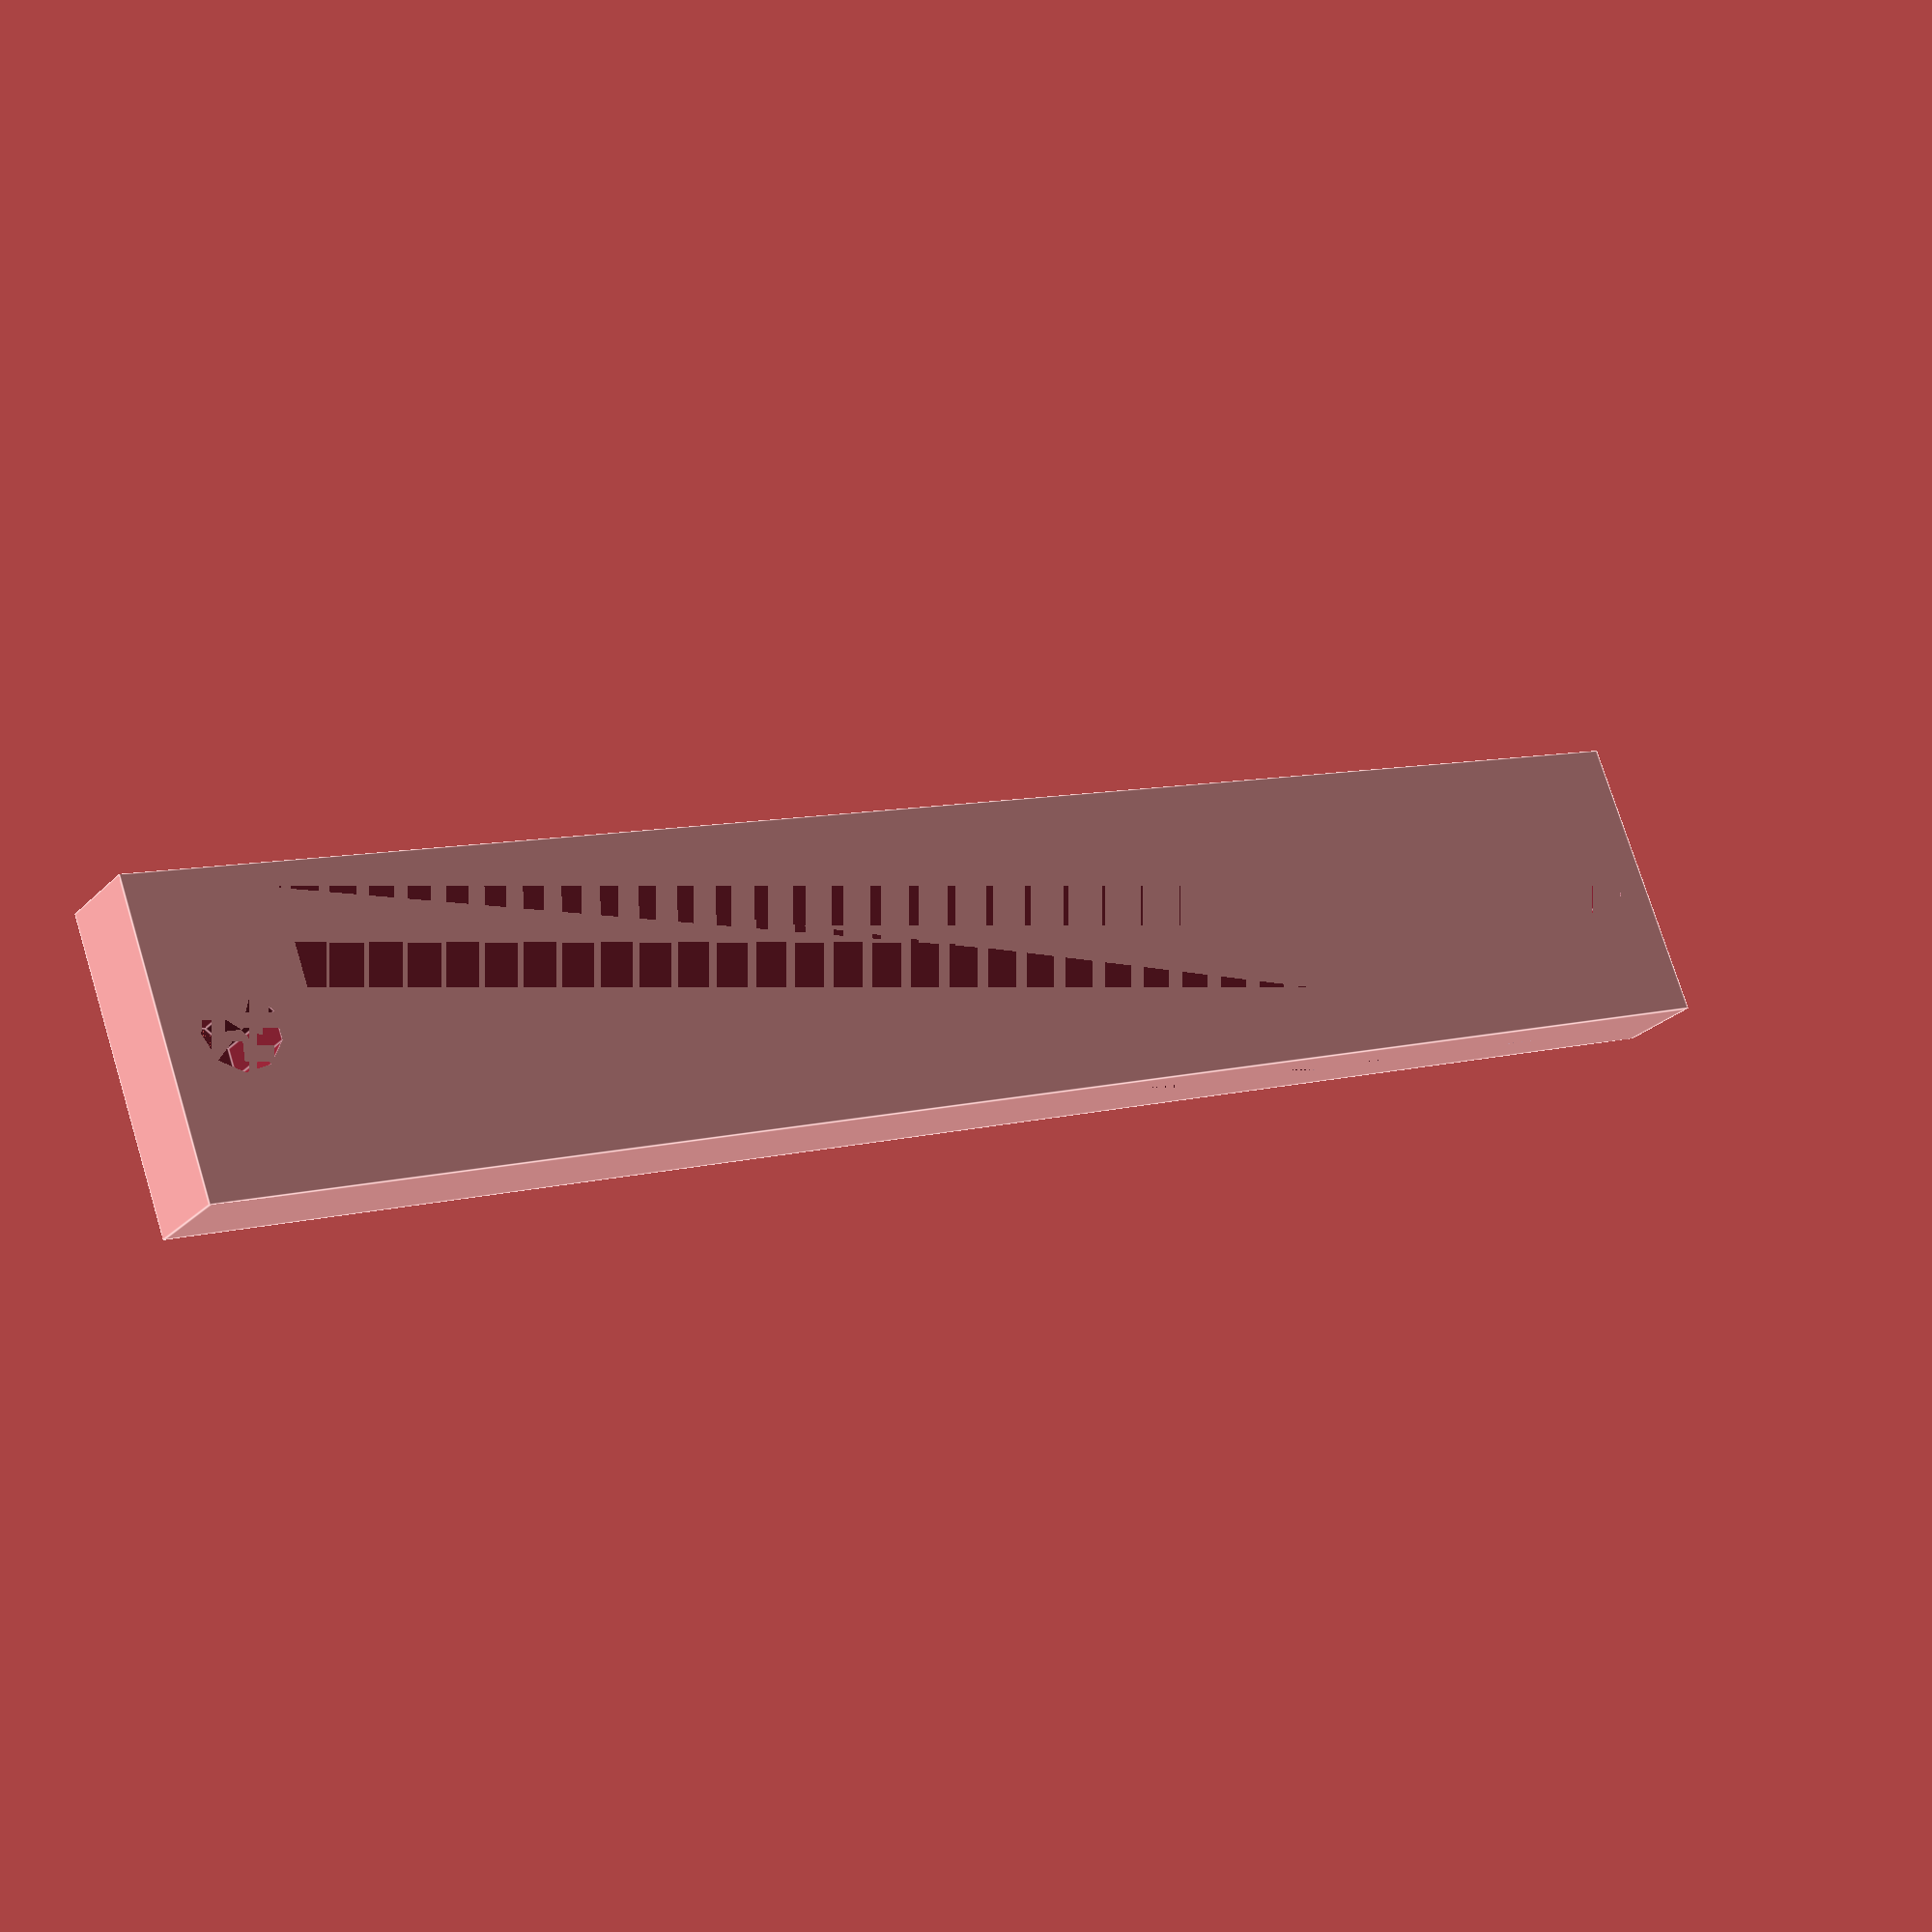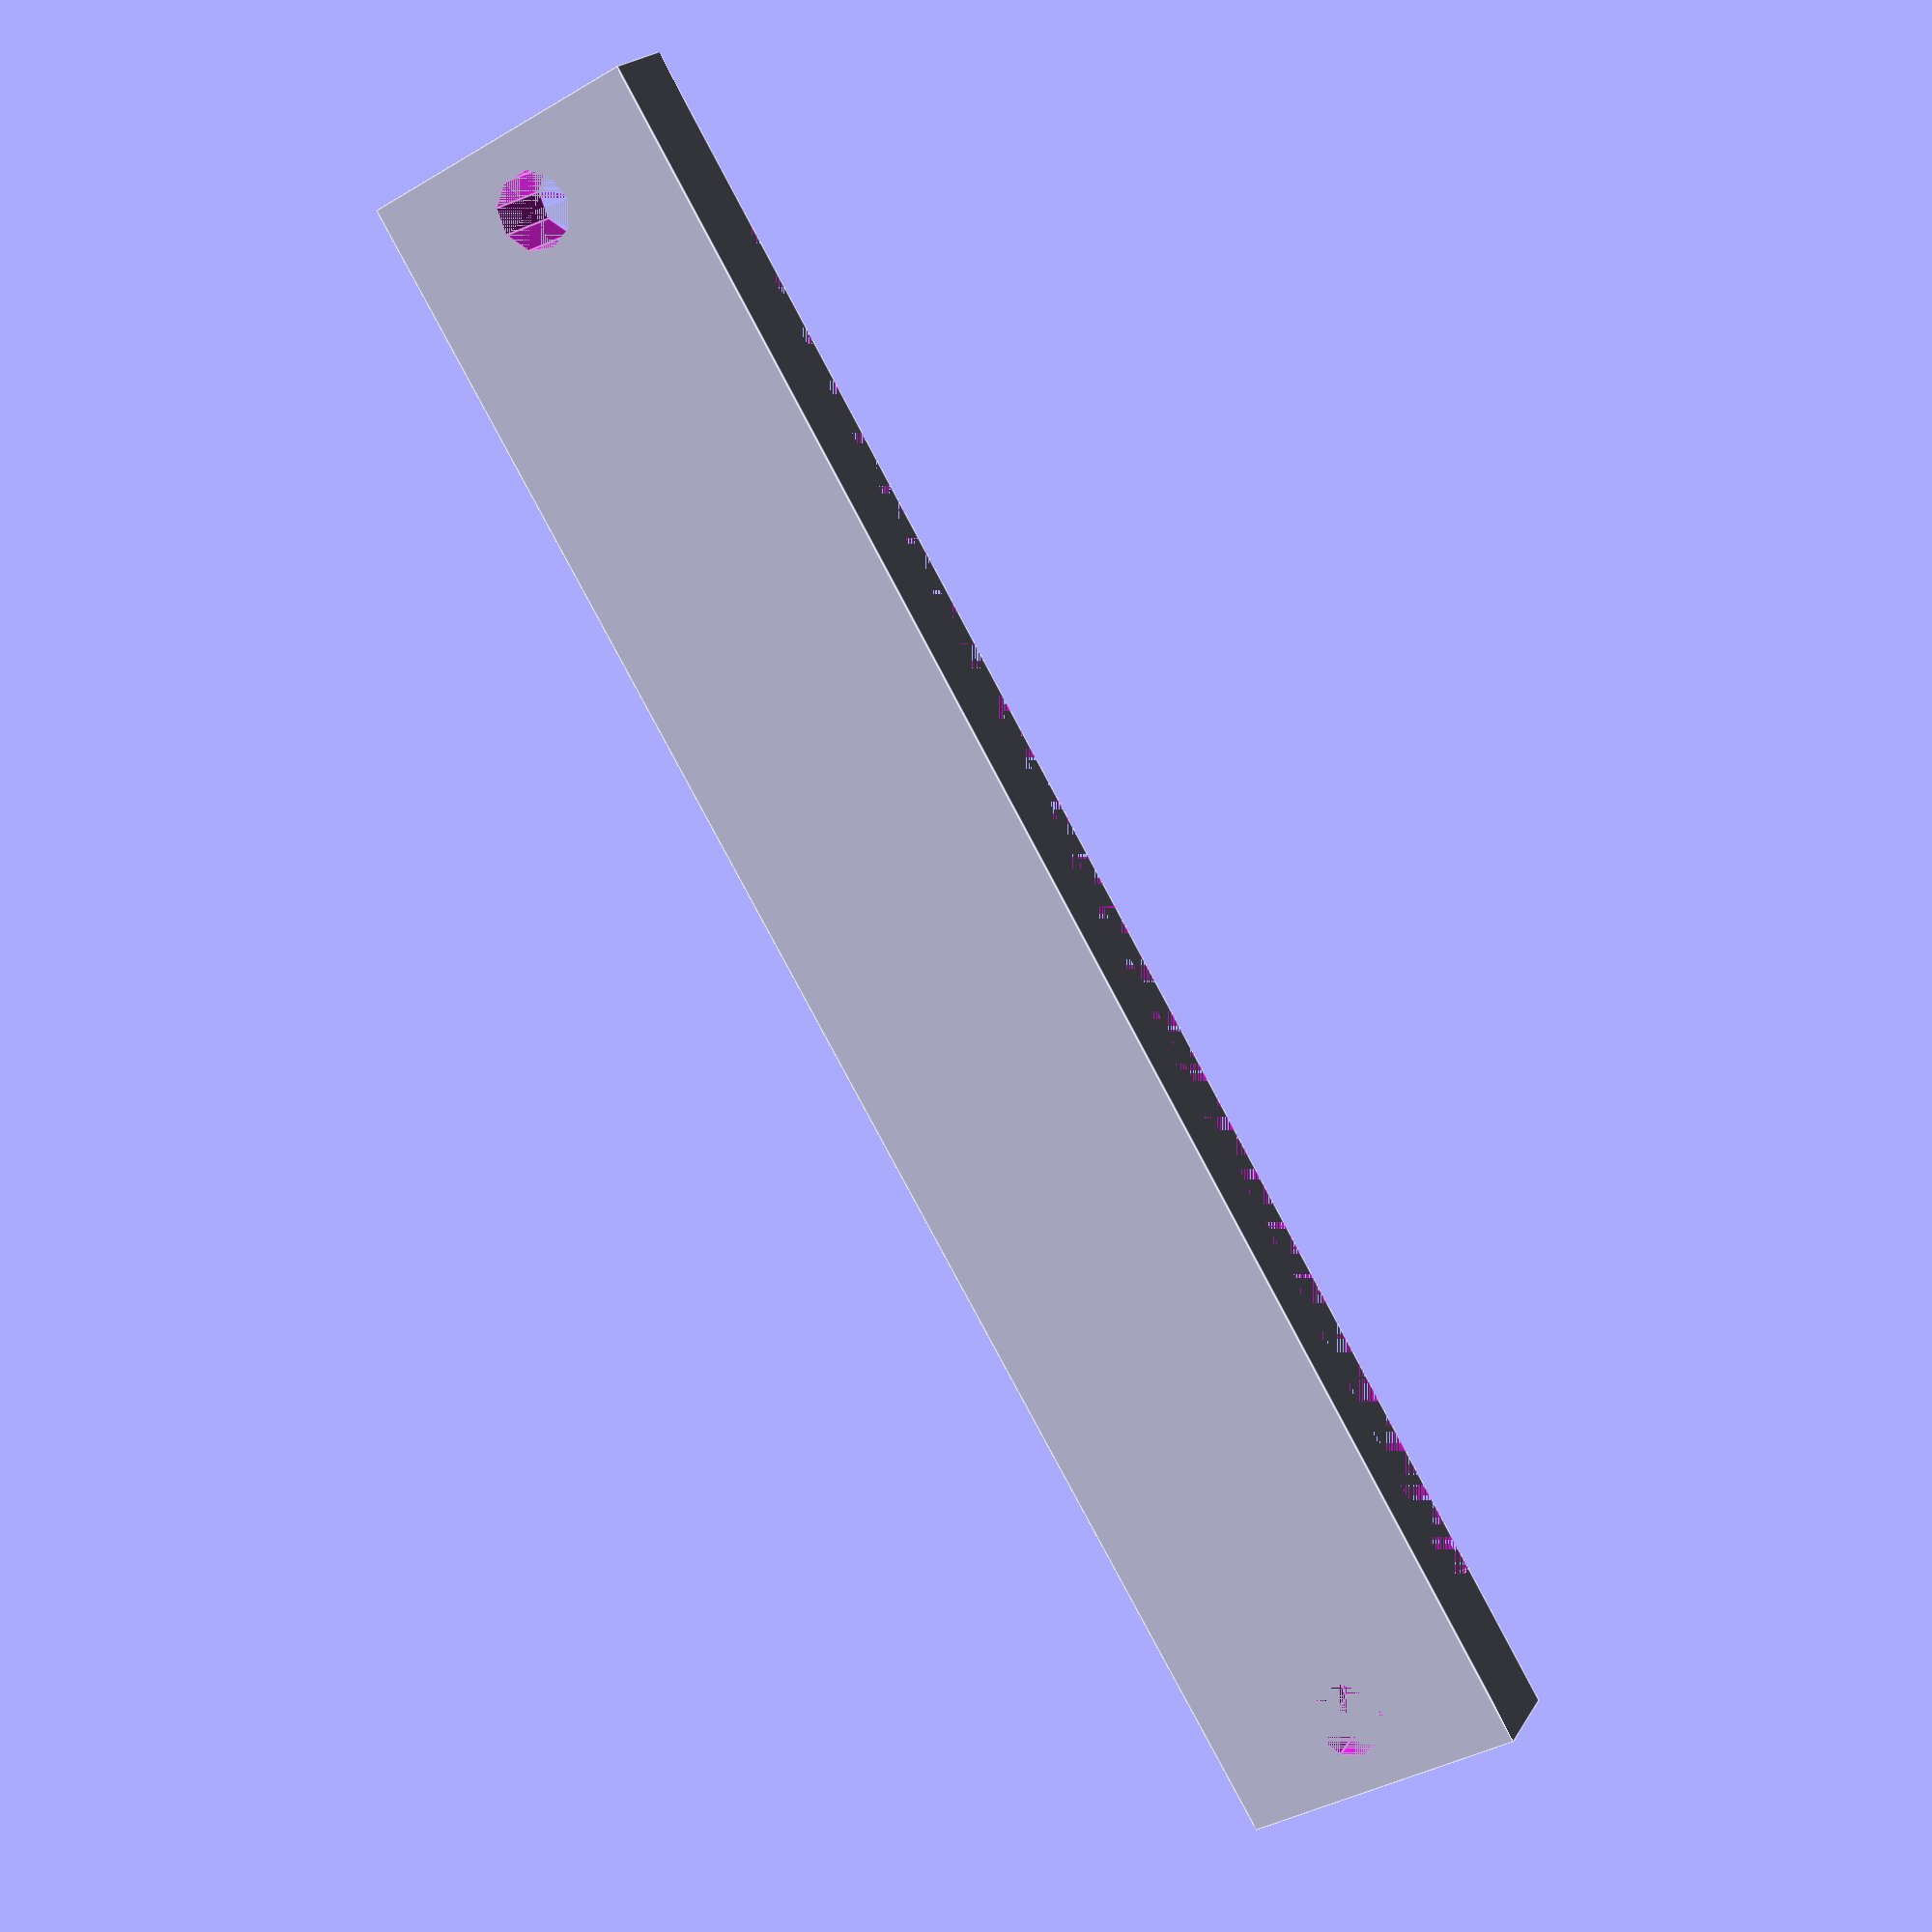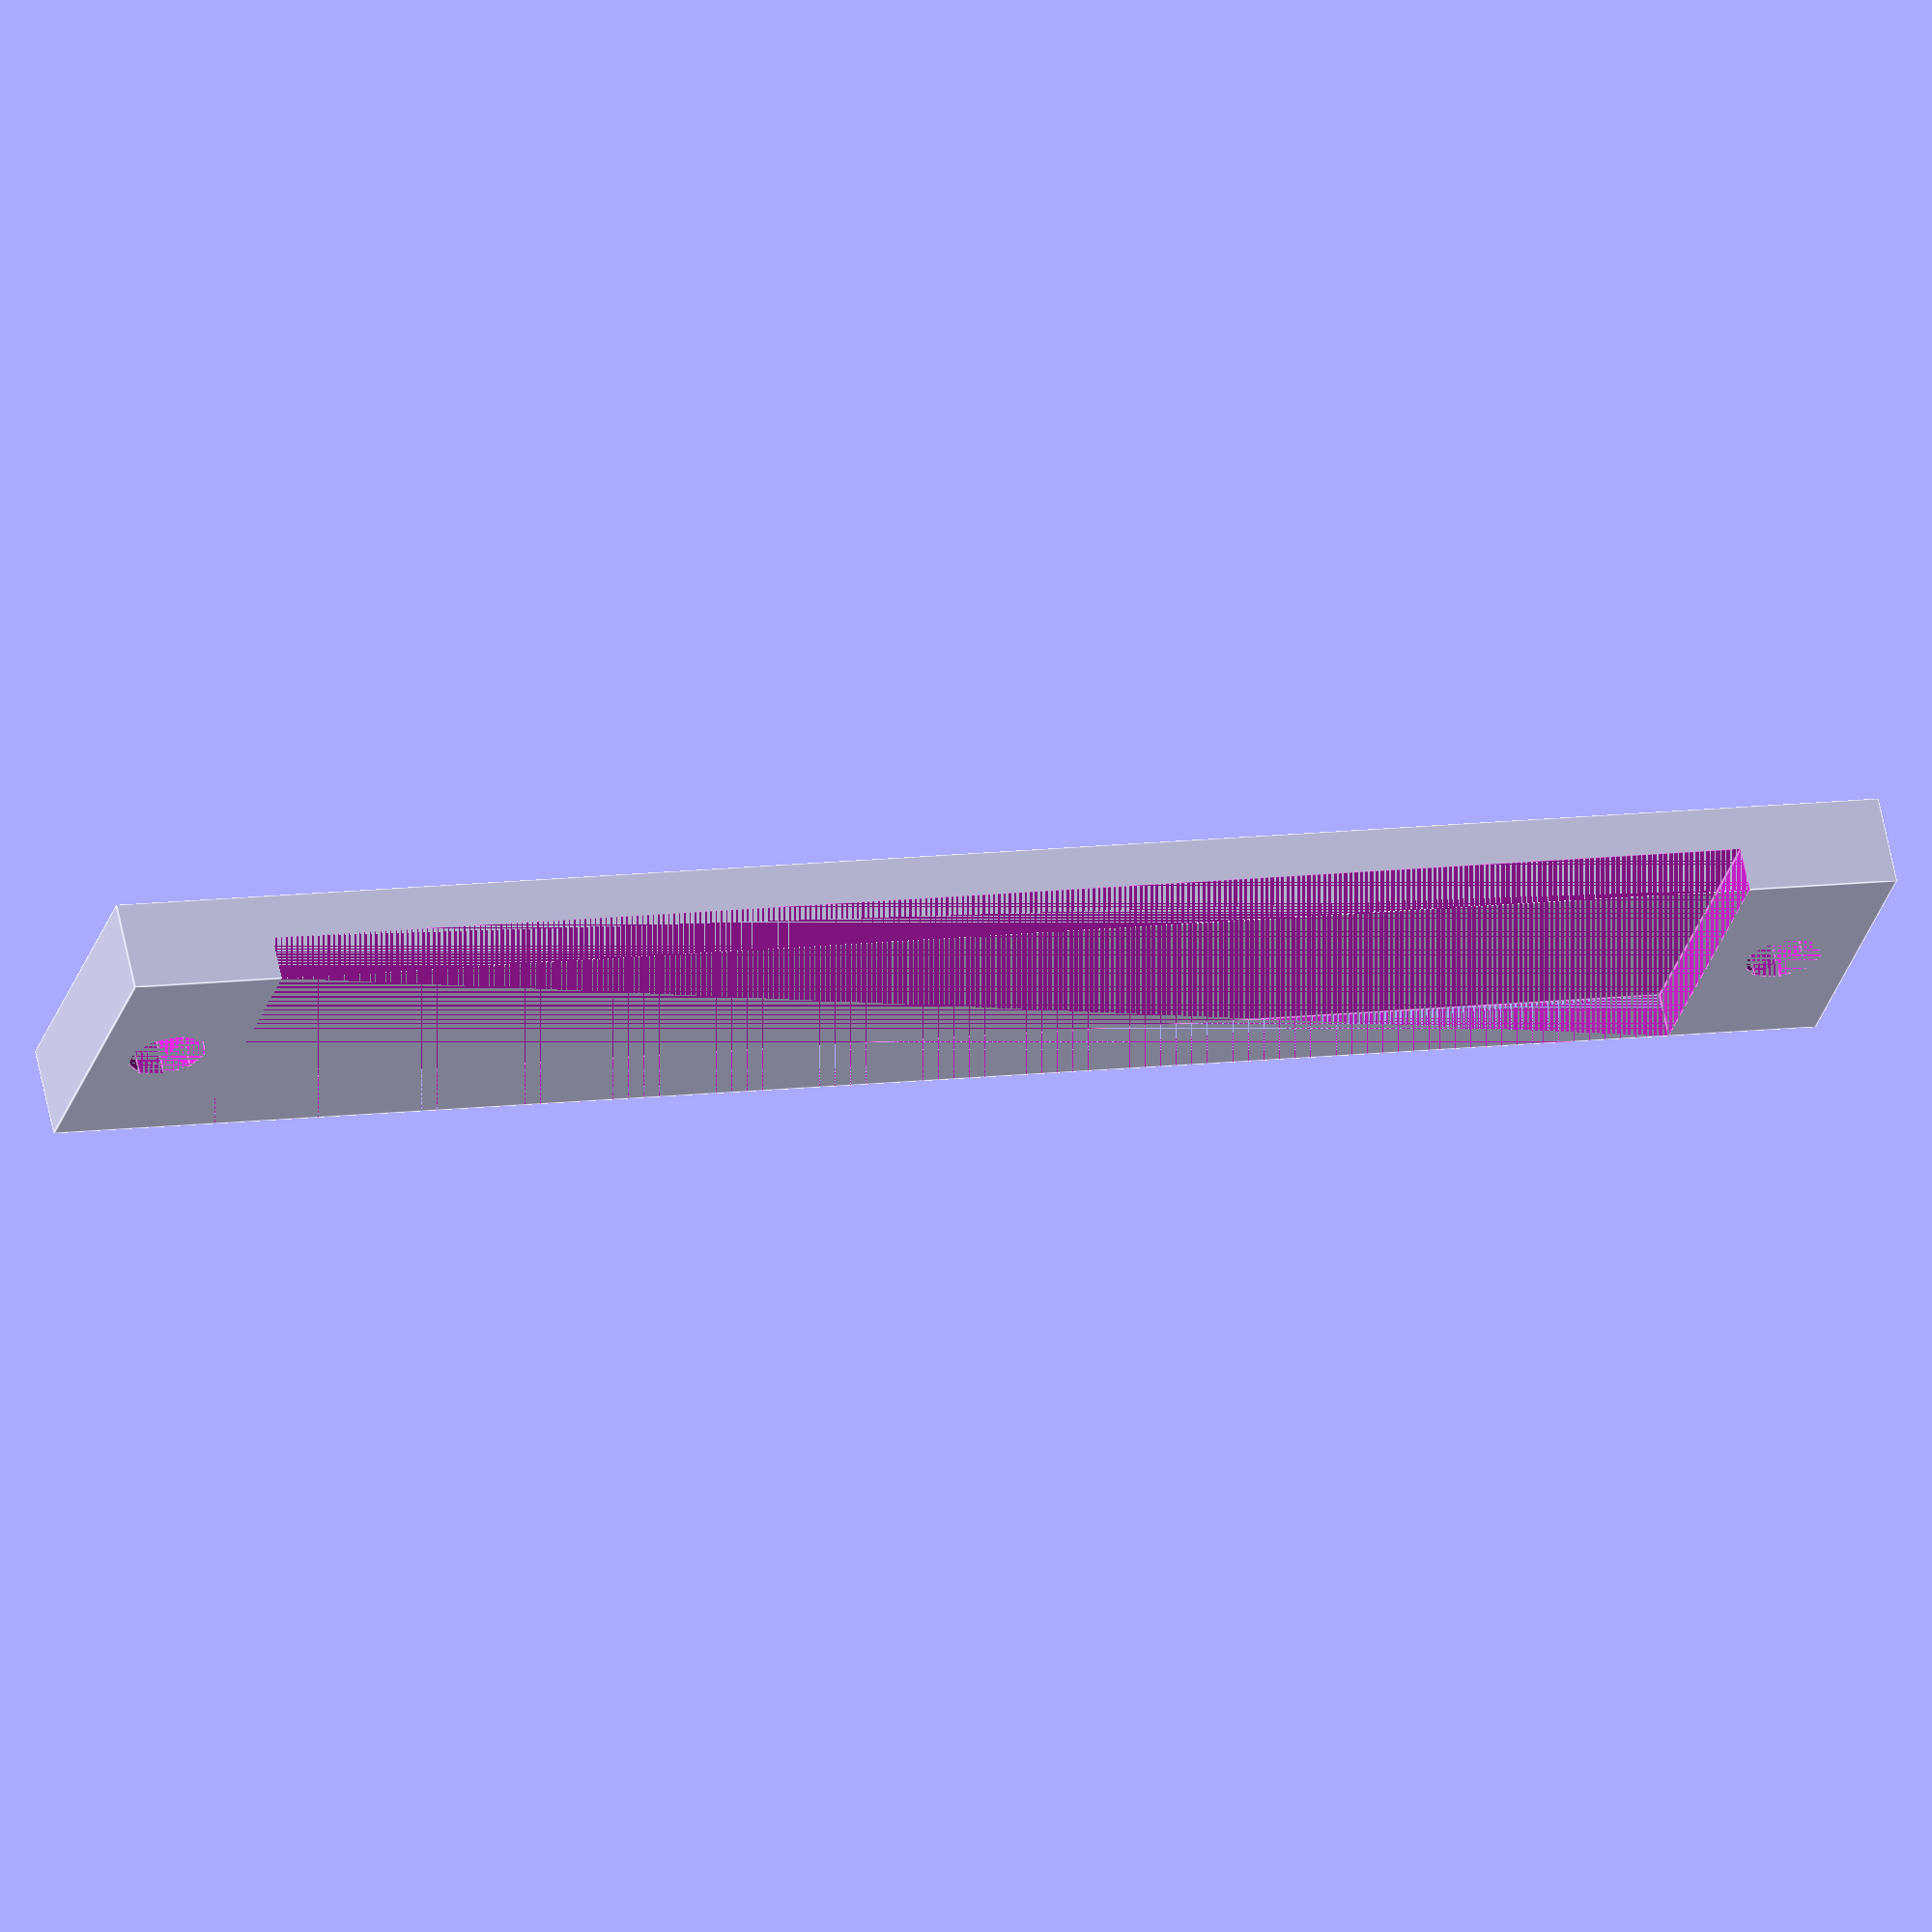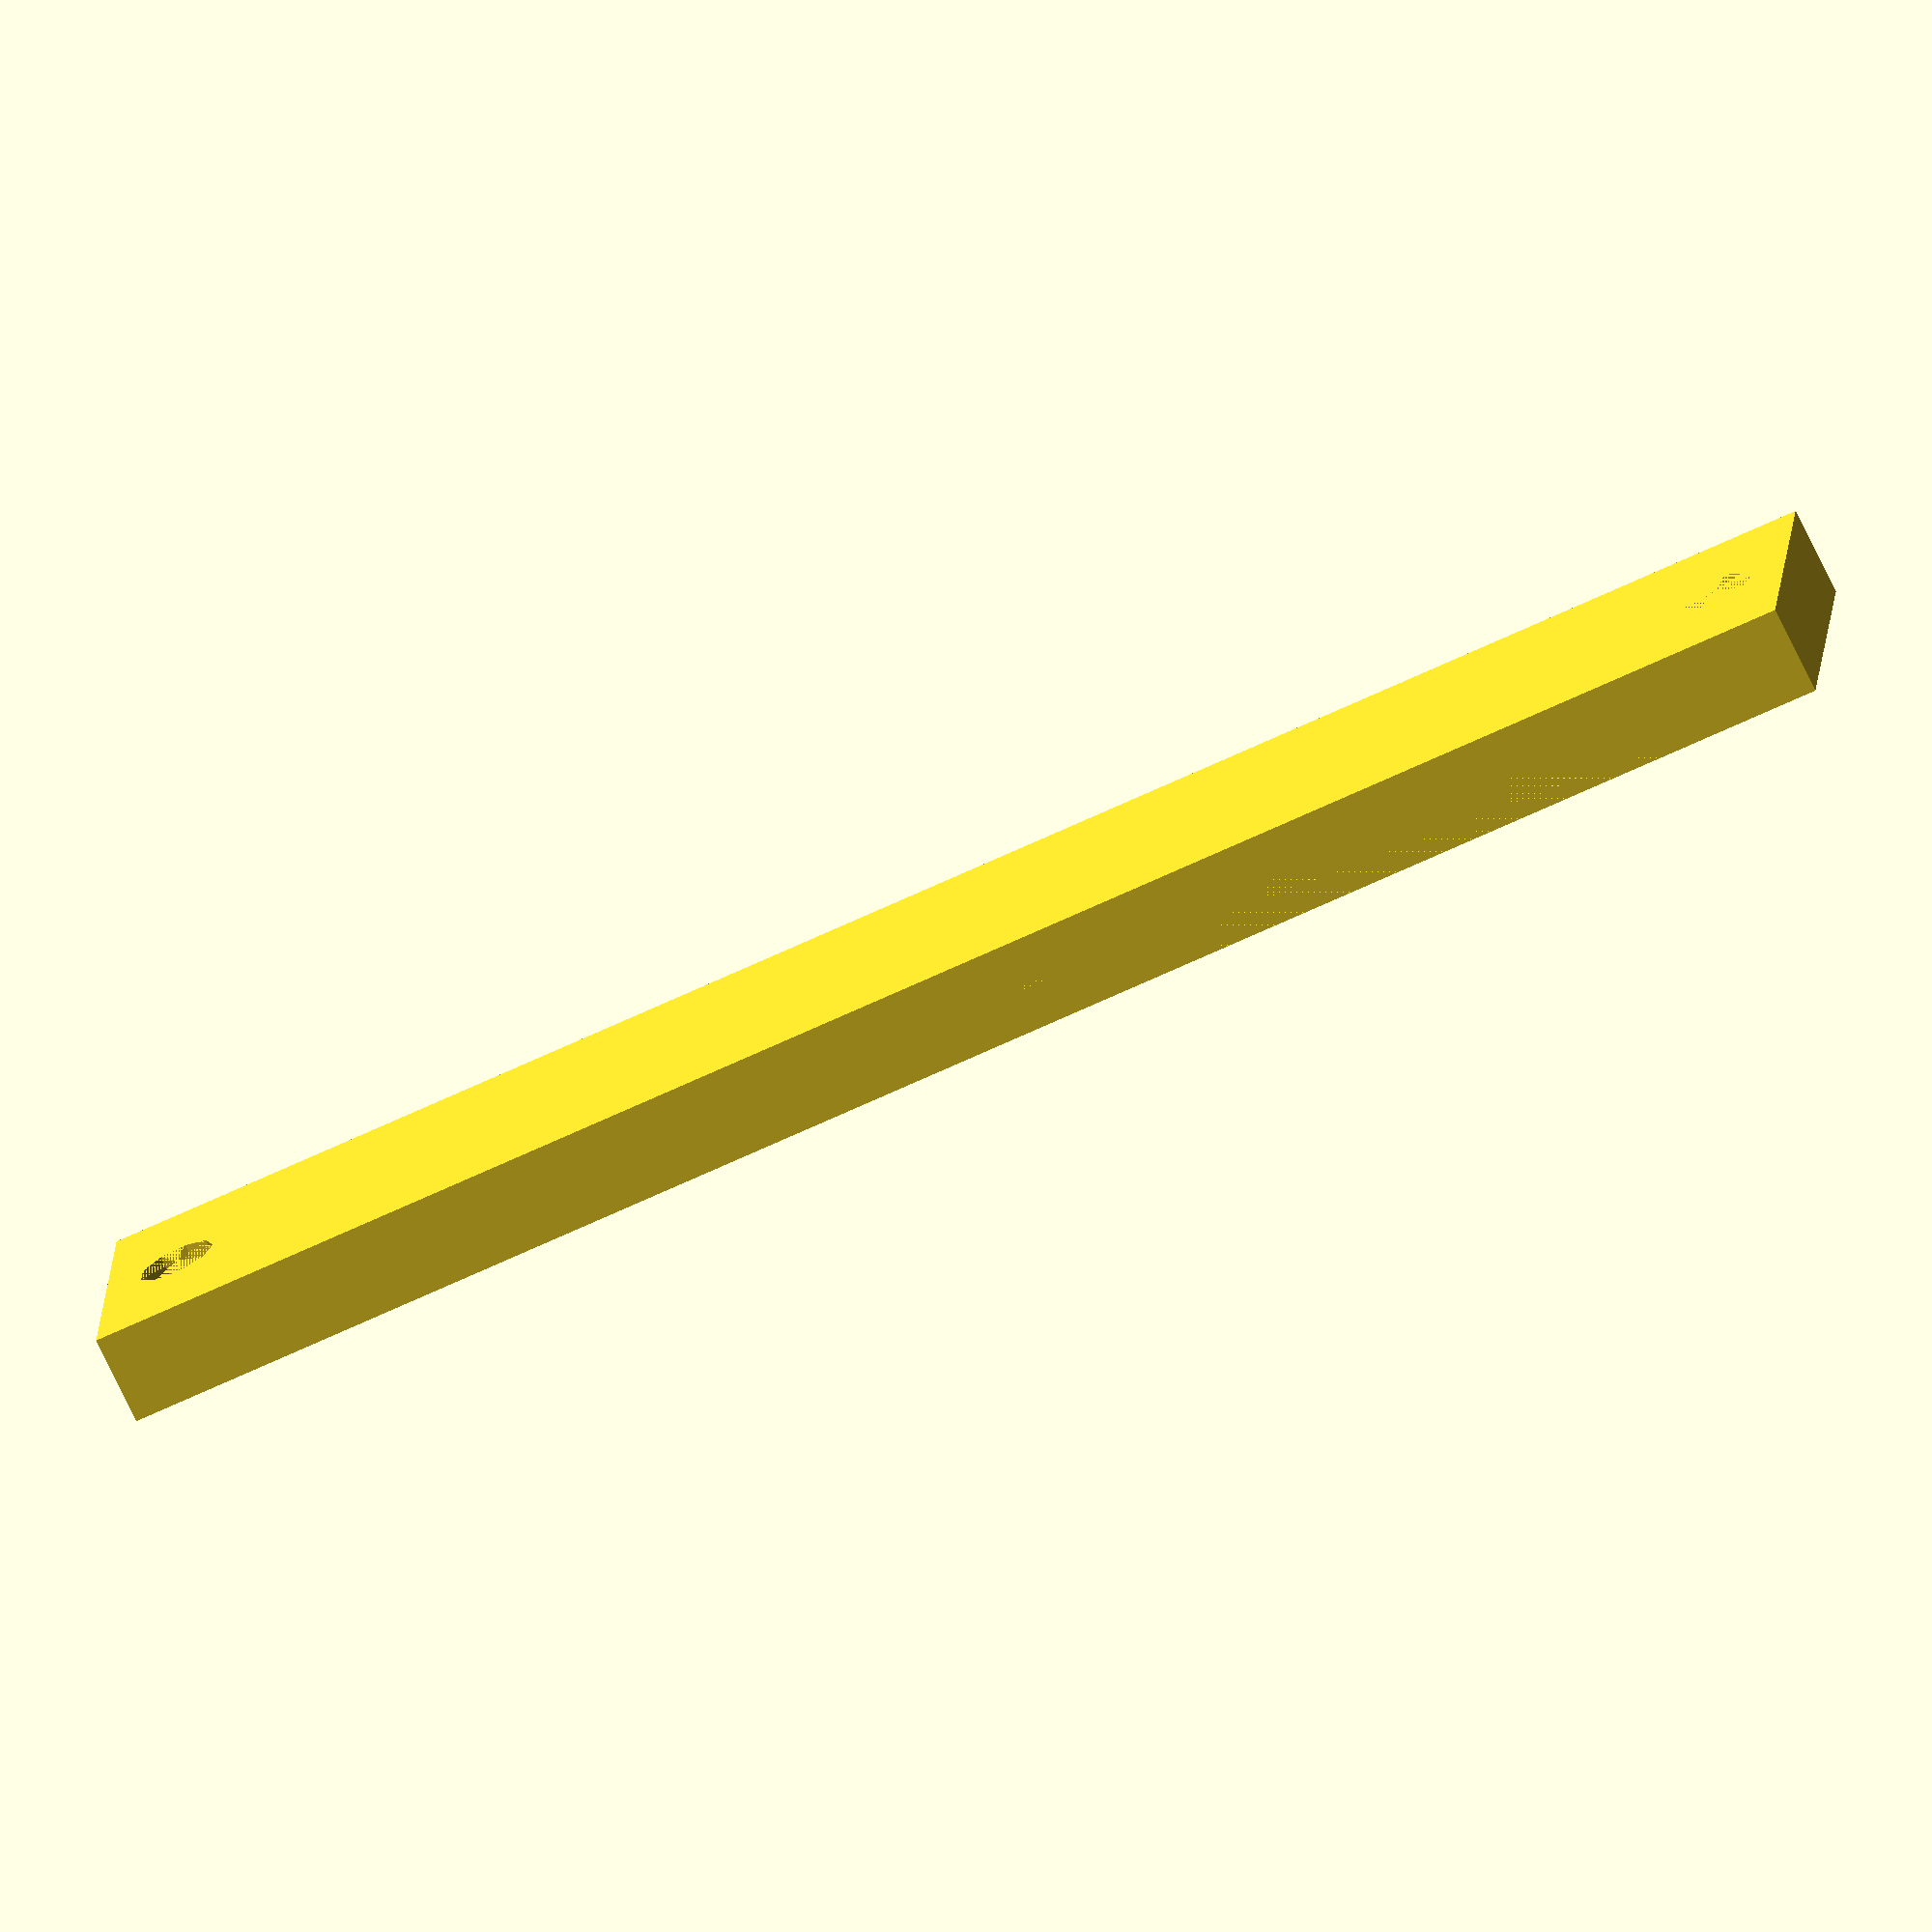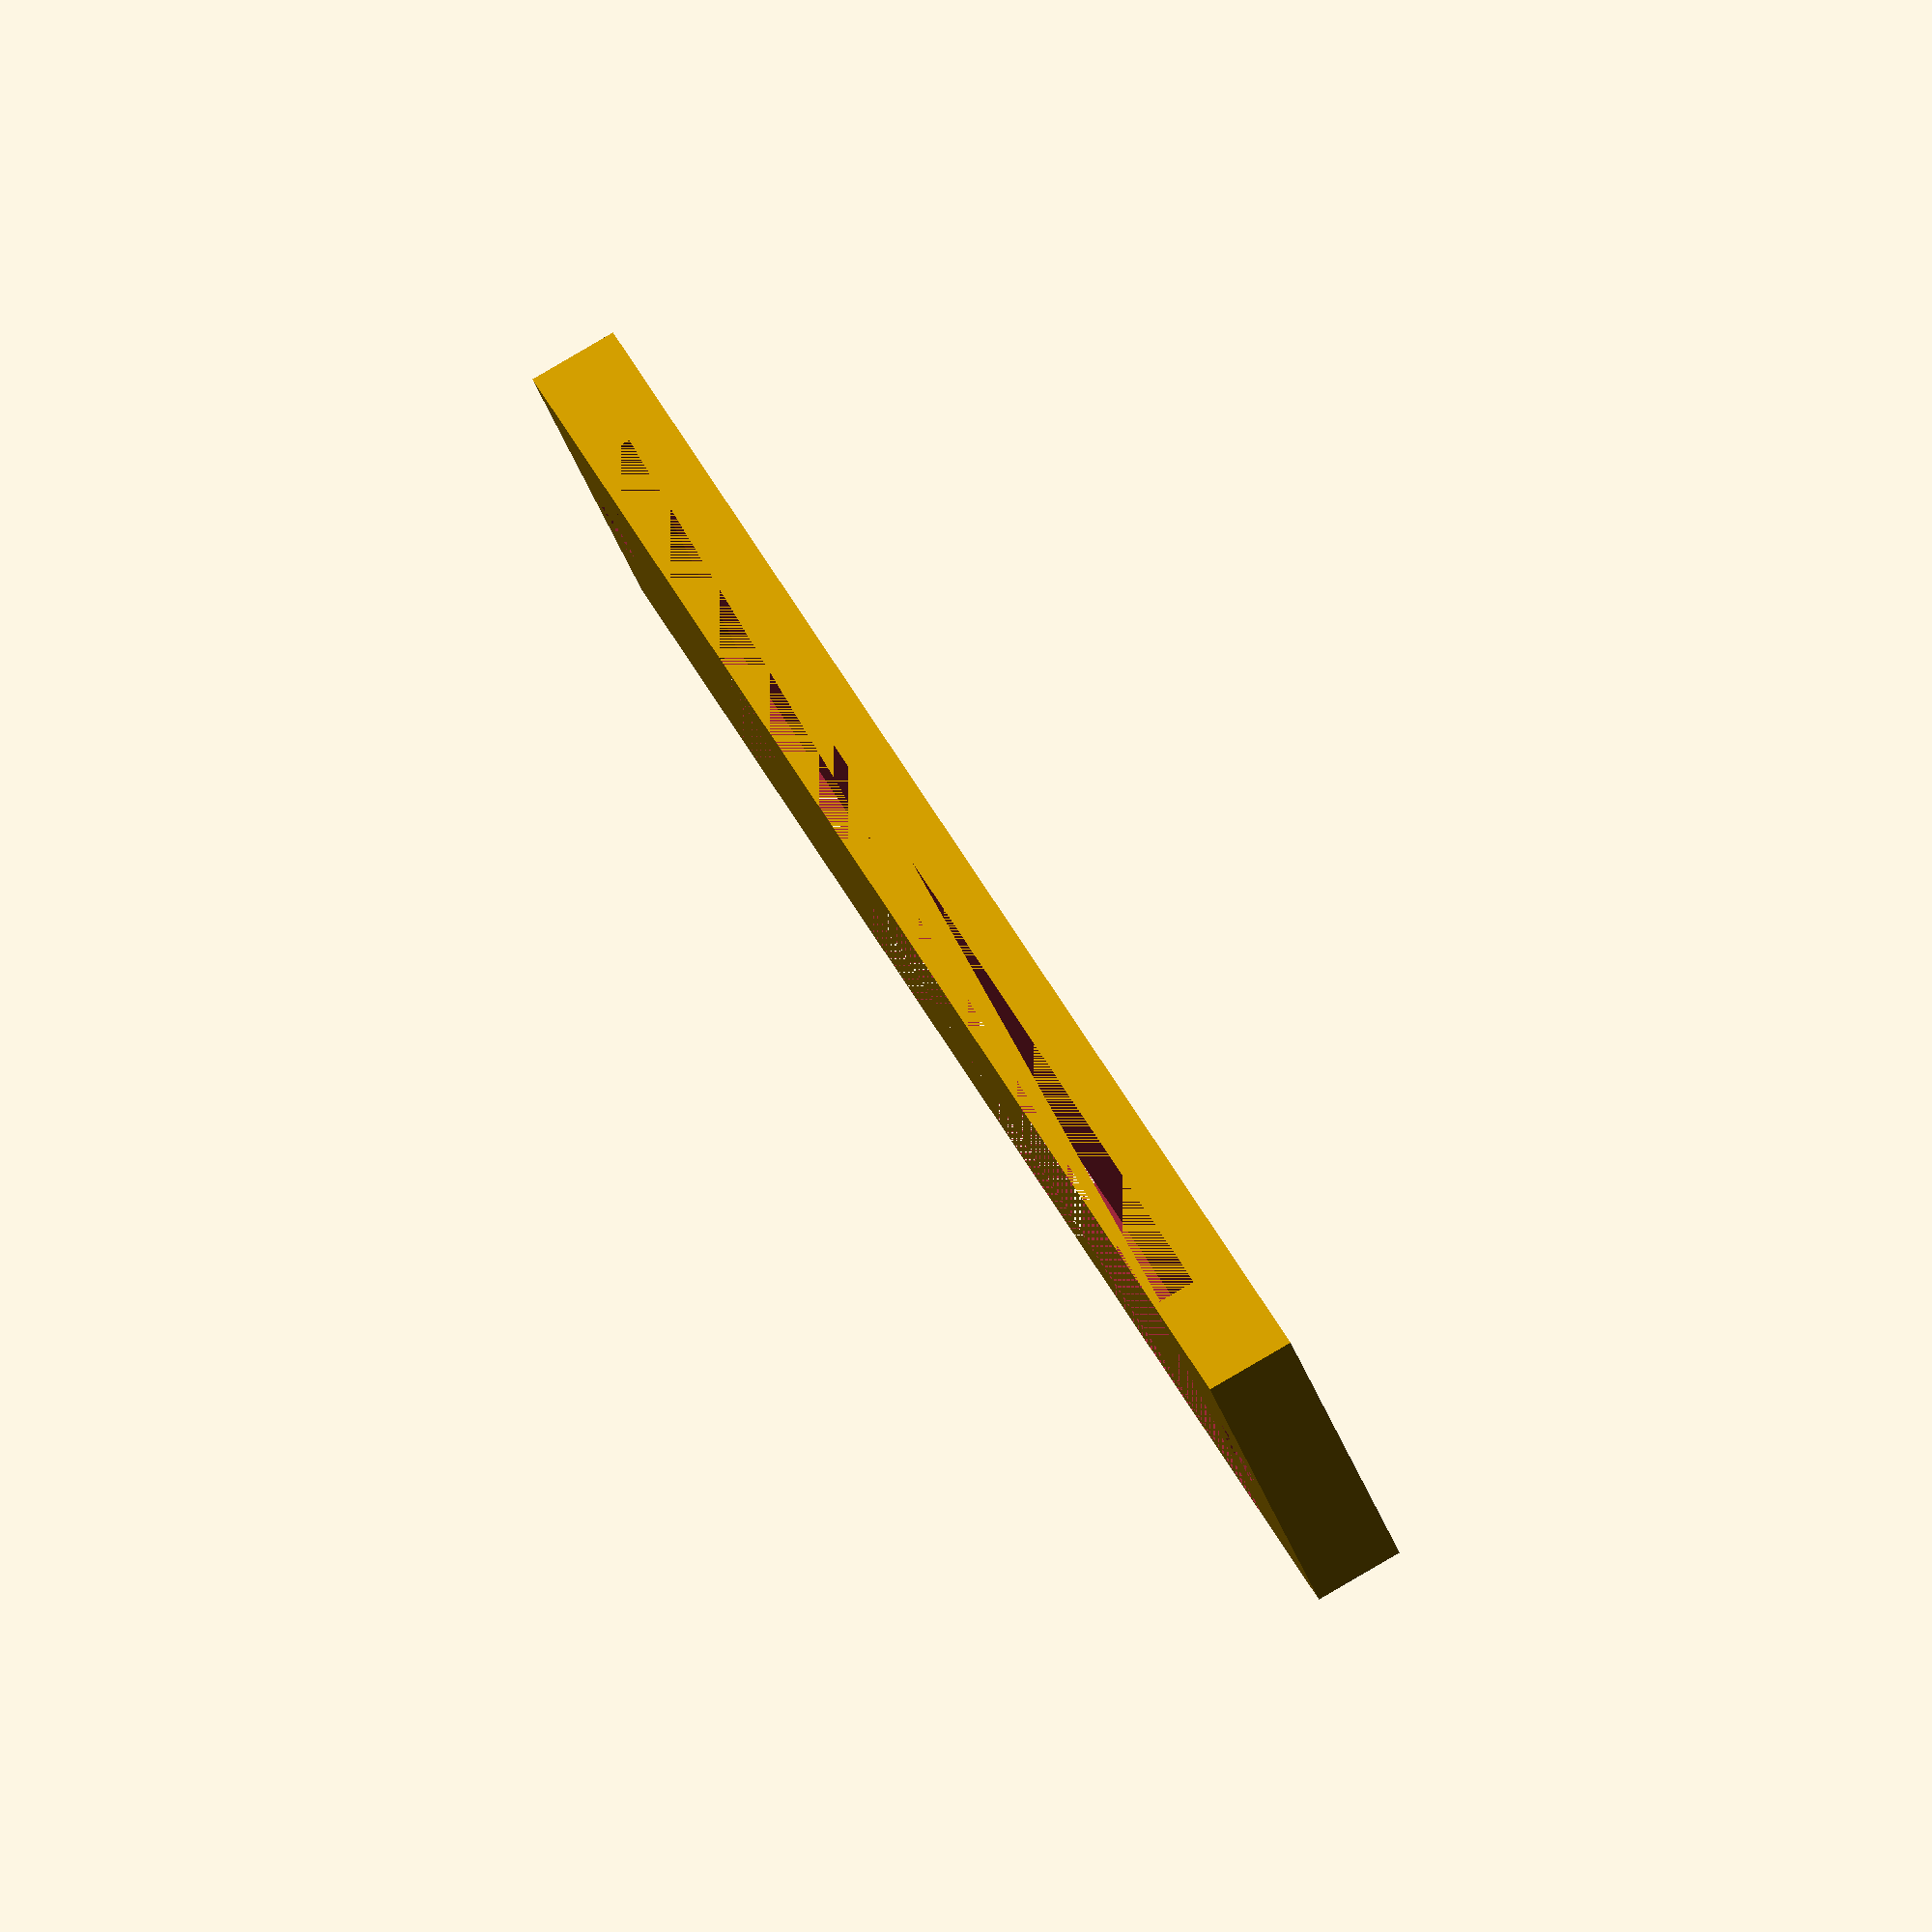
<openscad>
difference() {
    cube([120,20,6],center=true);
    translate([0,0,1.5])cube([100,20,3],center=true);
    for(i=[-1,1])translate([i*55,0])cylinder(r=2.6,h=6,center=true);
    }
</openscad>
<views>
elev=26.4 azim=159.3 roll=326.3 proj=p view=edges
elev=160.2 azim=300.6 roll=337.8 proj=p view=edges
elev=116.0 azim=195.5 roll=191.6 proj=o view=edges
elev=73.2 azim=175.8 roll=205.6 proj=o view=wireframe
elev=276.3 azim=136.0 roll=59.7 proj=o view=wireframe
</views>
